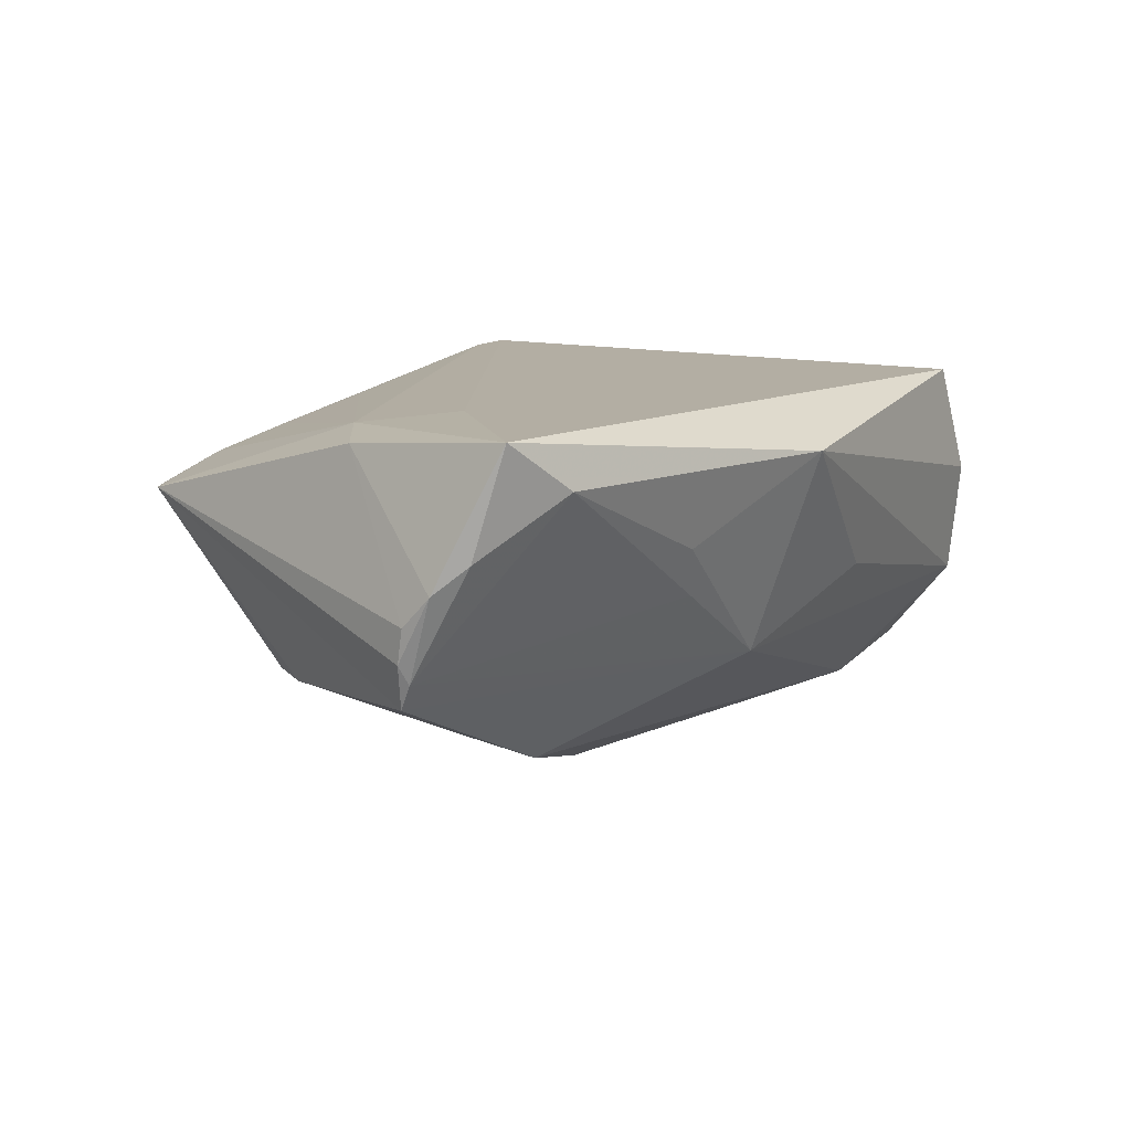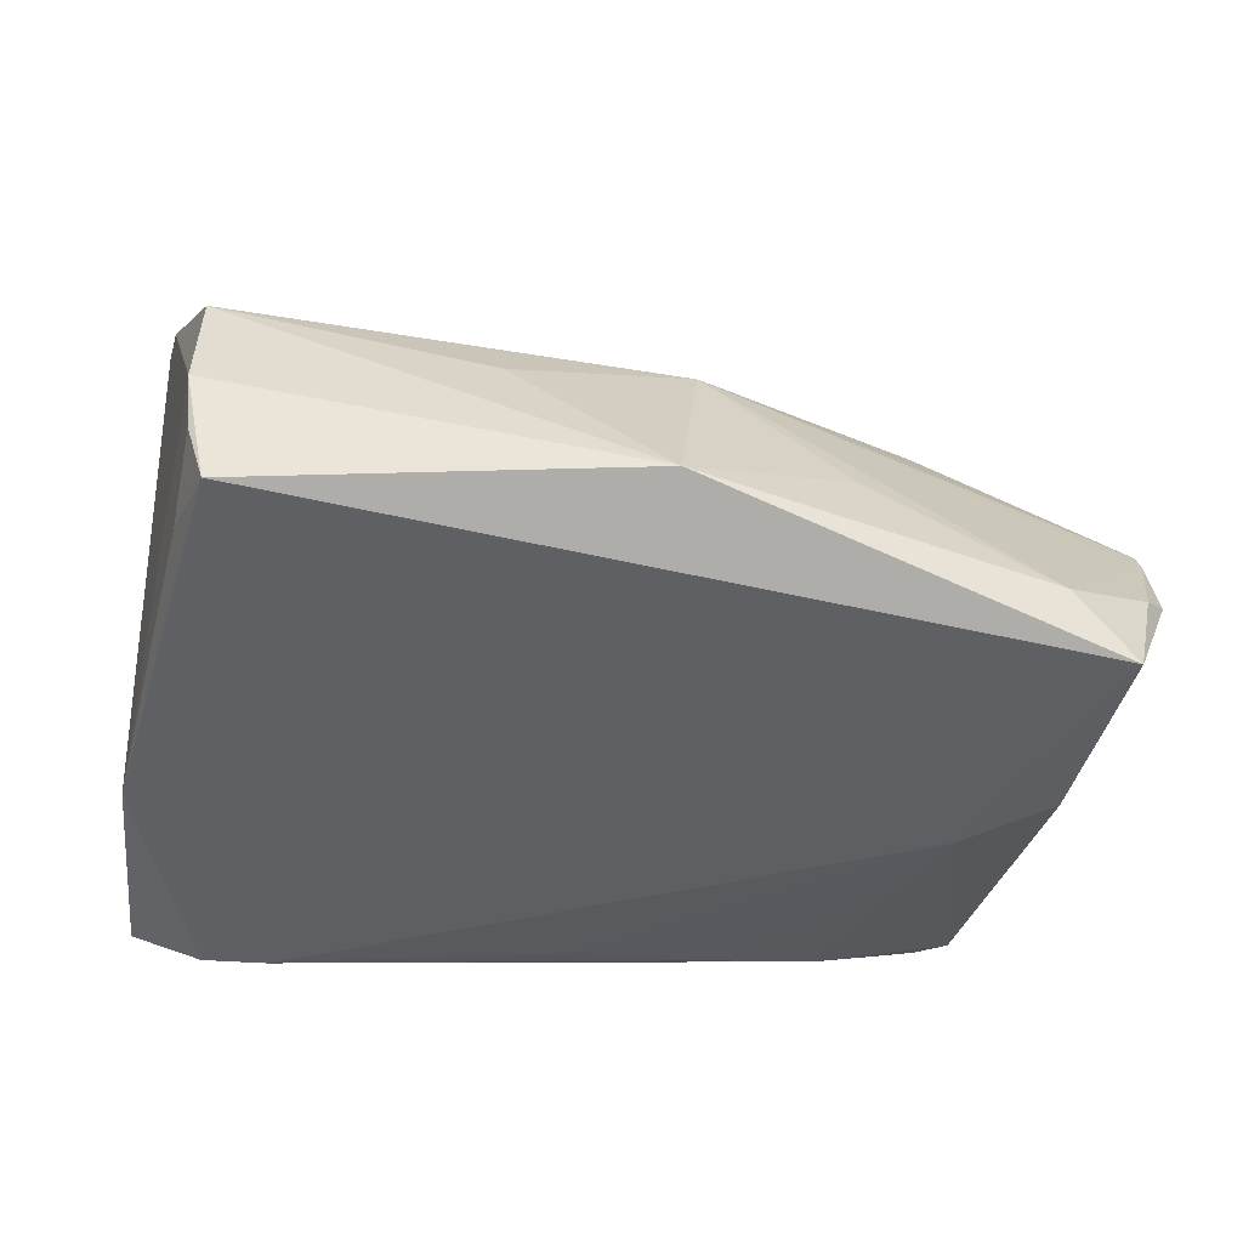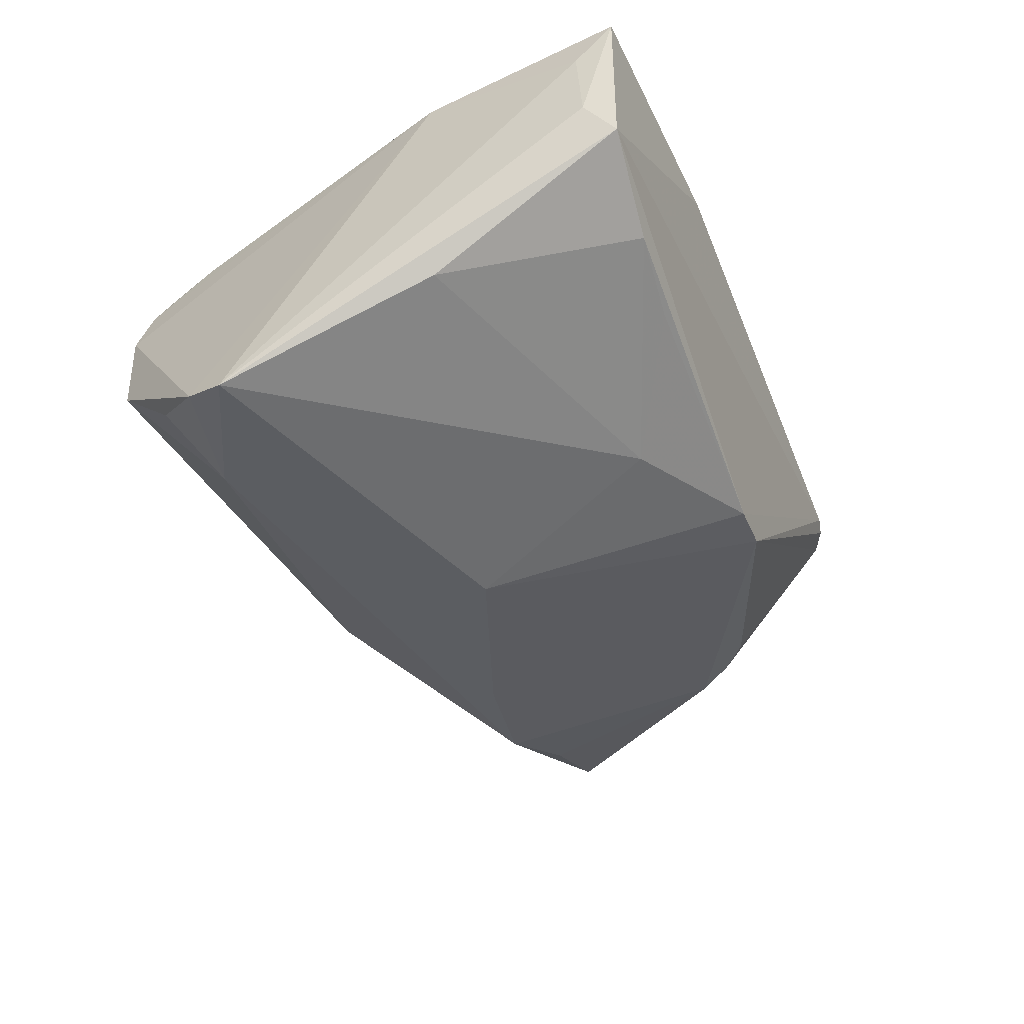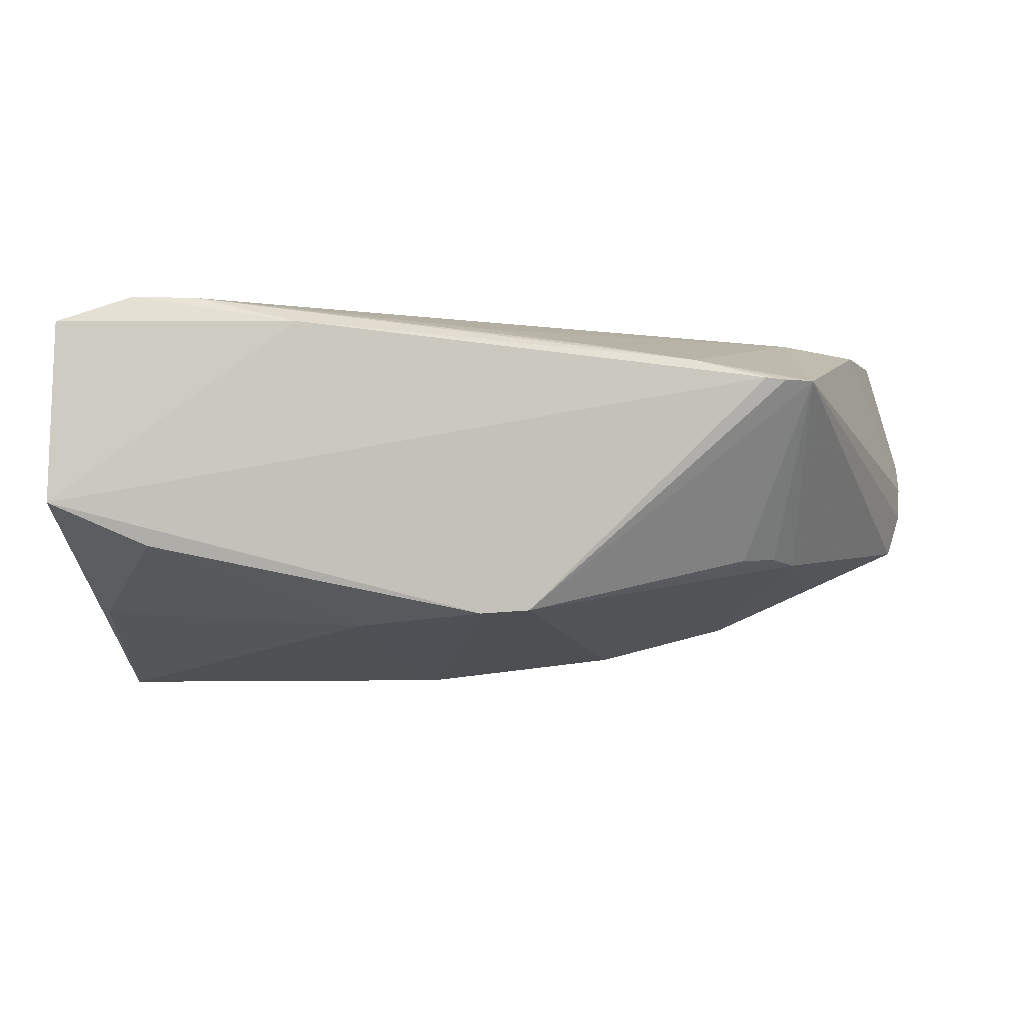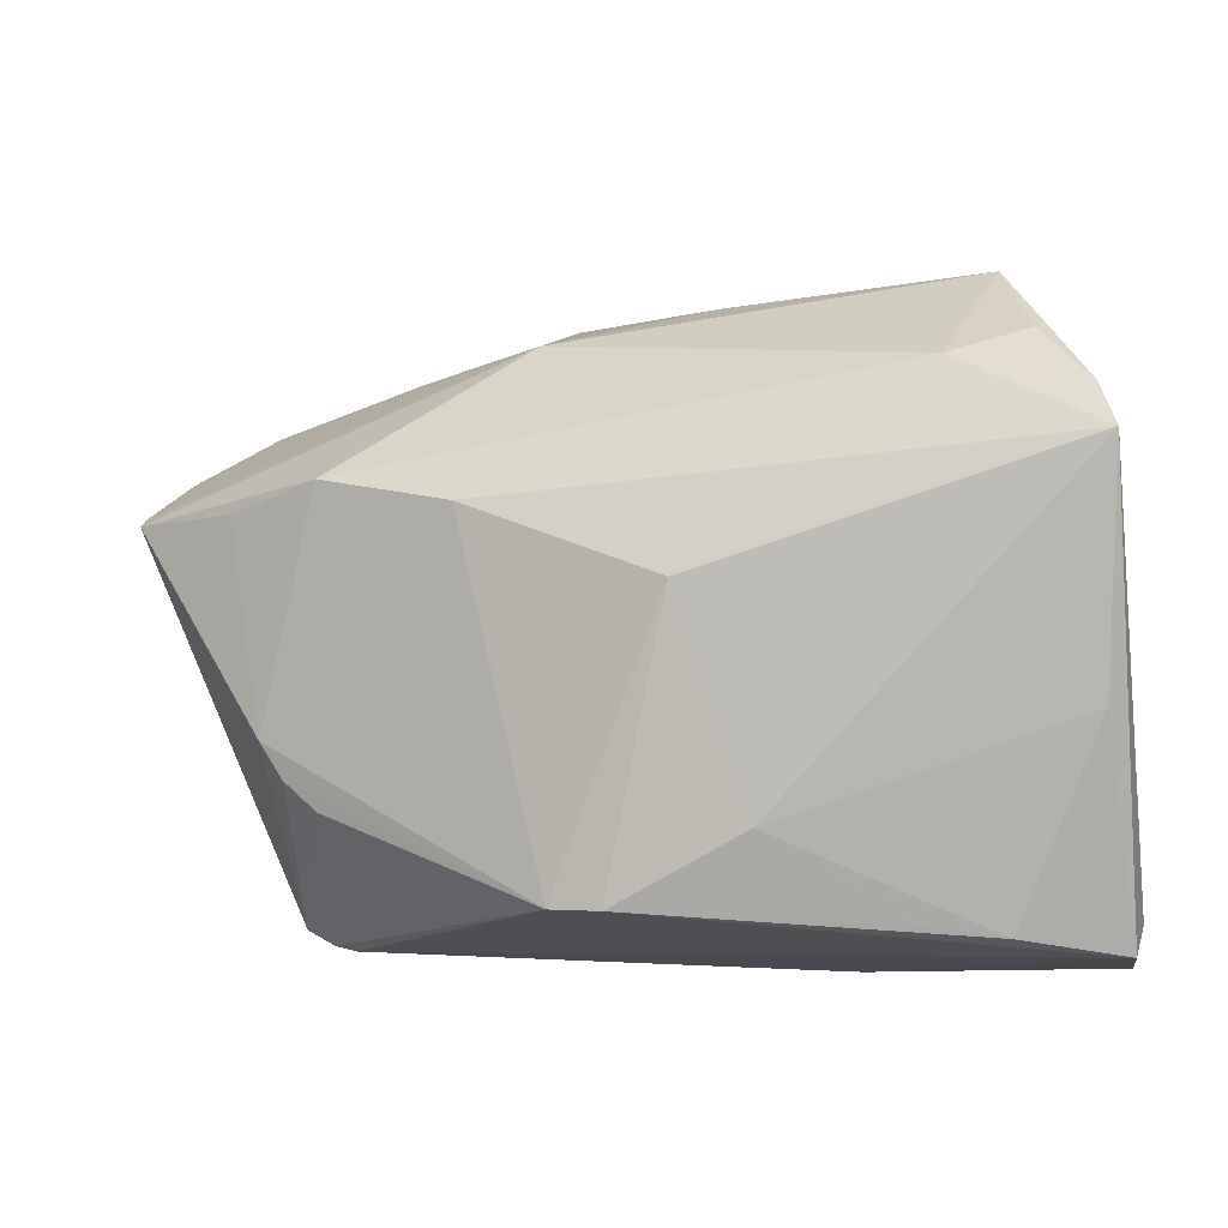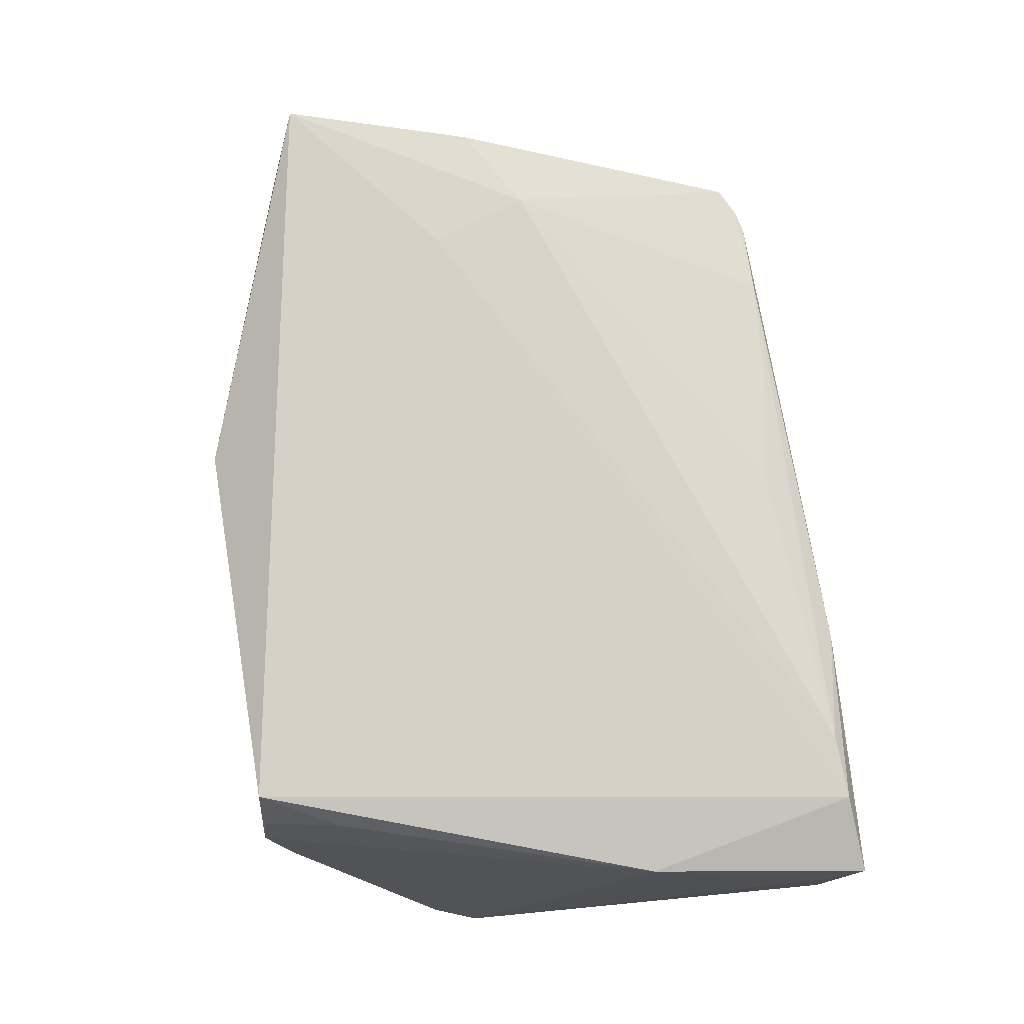
<metadata>
{"format":"obj","ext":"obj","renderer":"f3d","projection":"perspective","resolution":1024,"background":"white","views":[{"elev":11.0,"azim":119.9,"up":"+Z"},{"elev":43.6,"azim":7.9,"up":"+Y"},{"elev":-44.1,"azim":-65.5,"up":"+Z"},{"elev":-5.5,"azim":3.0,"up":"+Z"},{"elev":-11.0,"azim":-168.1,"up":"+Y"},{"elev":79.6,"azim":-96.7,"up":"+Z"}]}
</metadata>
<code>
v -0.04719 -0.03179 0.01103
v 0.02791 0.02925 -0.0006247
v -0.03367 0.03801 0.006483
v -0.03214 0.03697 0.01294
v -0.04544 -0.01287 -0.01786
v 0.01064 -0.03167 -0.0186
v 0.05962 0.01225 -0.00871
v -0.04756 0.01302 -0.02668
v 0.0612 0.01295 -0.003544
v 0.06018 0.0137 -0.005765
v -0.003527 0.0001892 -0.02662
v 0.004793 -0.03101 0.01601
v 0.01948 0.009771 -0.02368
v -0.04801 -0.03274 -0.0002938
v -0.01074 -0.02409 -0.02013
v -0.02909 0.03672 0.01965
v -0.03756 -0.03522 0.01953
v 0.045 -0.03147 0.009041
v -0.04565 0.01842 -0.02429
v 0.05136 0.02783 0.01403
v 0.03718 -0.02055 -0.01194
v 0.05964 0.02082 0.007199
v 0.06164 0.01717 0.003982
v -0.04721 -0.03647 -0.005729
v 0.05352 0.002 0.01747
v -0.03063 0.02273 -0.0223
v 0.01368 0.03 -0.009644
v -0.04664 -0.03637 0.01638
v 0.03913 0.007106 0.01965
v -0.02537 -0.0333 -0.01327
v 0.01832 -0.03328 0.01341
v 0.05859 0.0244 0.01965
v -0.03529 -0.03475 -0.01088
v 0.004763 -0.03196 -0.01899
v -0.01732 -0.03647 0.01612
v 0.01488 0.03895 0.01454
v 0.04386 -0.004202 0.01819
v 0.03056 -0.0339 0.01137
v -0.03001 -0.0346 0.01944
v -0.03962 0.02613 -0.01817
v 0.04385 -0.01268 -0.01203
v 0.06146 0.01369 0.0004342
v 0.04116 -0.01702 -0.01161
v 0.03567 0.01388 -0.01943
v 0.04691 0.01171 -0.01441
v -0.03359 0.02753 0.01686
v 0.03089 0.03091 0.005173
v 0.0392 -0.03391 0.009165
v -0.03572 0.03582 -0.007343
v -0.004616 0.03542 -0.001849
v -0.0437 -0.01047 0.01787
v 0.04165 -0.03328 0.008982
f 8 13 11
f 11 13 6
f 14 24 28
f 8 24 14
f 8 11 15
f 47 27 36
f 36 20 47
f 25 23 32
f 36 16 32
f 32 20 36
f 6 13 41
f 13 44 41
f 3 16 36
f 36 27 50
f 7 44 27
f 9 18 7
f 18 41 7
f 1 14 28
f 8 14 1
f 28 51 1
f 1 51 8
f 5 24 8
f 8 15 5
f 24 5 33
f 33 5 15
f 25 18 42
f 42 23 25
f 42 18 9
f 9 23 42
f 27 47 2
f 2 47 20
f 16 51 17
f 17 51 28
f 20 32 22
f 22 32 23
f 21 18 6
f 8 51 19
f 51 3 19
f 46 51 16
f 45 41 44
f 44 7 45
f 45 7 41
f 34 11 6
f 34 15 11
f 24 33 34
f 10 2 20
f 20 22 10
f 10 7 27
f 27 2 10
f 10 22 23
f 10 23 9
f 9 7 10
f 29 32 16
f 16 17 29
f 37 18 25
f 37 38 18
f 25 32 37
f 32 29 37
f 43 41 18
f 18 21 43
f 6 41 43
f 43 21 6
f 35 17 28
f 28 24 35
f 48 34 6
f 24 34 48
f 48 35 24
f 38 35 48
f 49 19 3
f 49 3 36
f 36 50 49
f 49 50 27
f 4 3 51
f 51 46 4
f 16 3 4
f 4 46 16
f 30 33 15
f 15 34 30
f 30 34 33
f 31 37 12
f 38 37 31
f 39 29 17
f 39 37 29
f 12 37 39
f 39 31 12
f 17 35 39
f 39 35 38
f 38 31 39
f 6 18 52
f 52 48 6
f 18 38 52
f 38 48 52
f 26 49 27
f 27 44 26
f 26 44 13
f 26 13 8
f 8 19 26
f 19 49 40
f 40 26 19
f 49 26 40

</code>
